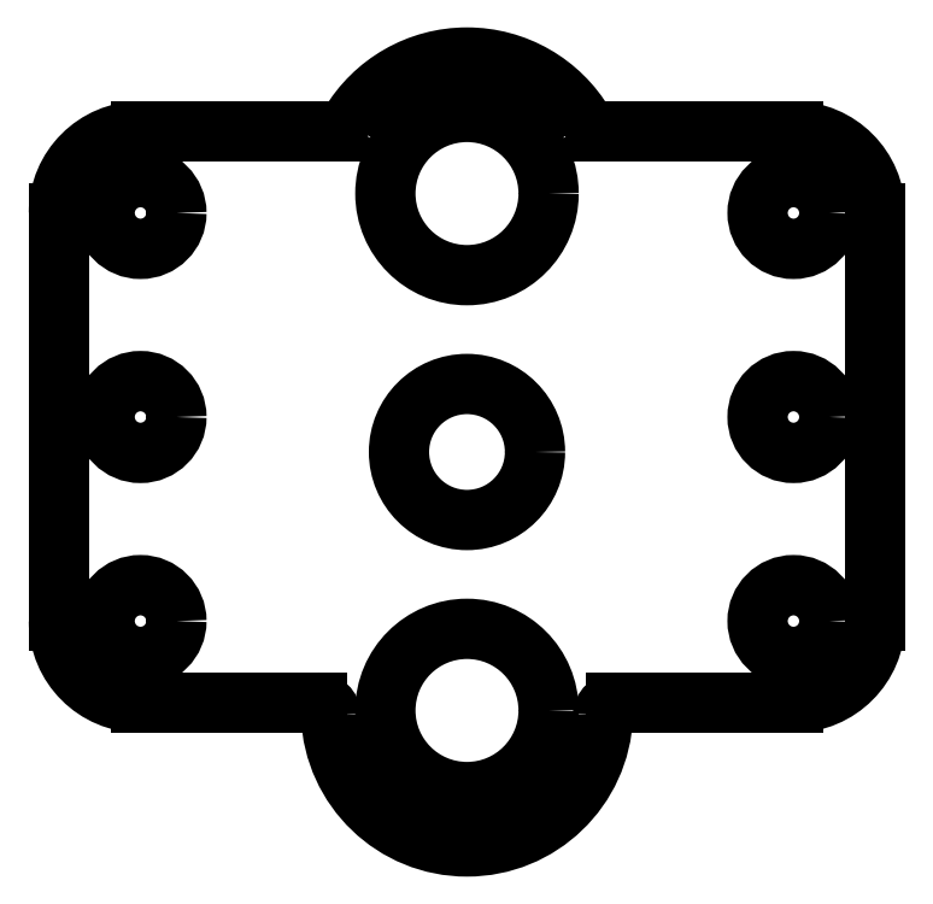
<metadata>
{"format":"dxf","ext":"dxf","renderer":"ezdxf+matplotlib","layout":"modelspace","background":"white","min_lineweight":24,"dpi":150}
</metadata>
<code>
0
SECTION
2
ENTITIES
0
CIRCLE
8
Default
10
4.839
20
4.027
30
0
40
0.625
0
CIRCLE
8
Default
10
4.839
20
6.402
30
0
40
0.75
0
CIRCLE
8
Default
10
4.839
20
1.652
30
0
40
0.75
0
ARC
8
Default
10
1.839
20
6.224
30
0
40
0.75
50
90
51
180
0
LINE
8
Default
10
3.653
20
6.974
30
0
11
1.839
21
6.974
31
0
0
LINE
8
Default
10
8.589
20
6.224
30
0
11
8.589
21
2.474
31
0
0
LINE
8
Default
10
1.089
20
6.224
30
0
11
1.089
21
2.474
31
0
0
ARC
8
Default
10
4.839
20
6.402
30
0
40
1.25
50
30.43
51
149.6
0
ARC
8
Default
10
3.653
20
7.099
30
0
40
0.125
50
270
51
329.6
0
ARC
8
Default
10
7.839
20
6.224
30
0
40
0.75
50
0
51
90
0
ARC
8
Default
10
7.839
20
2.474
30
0
40
0.75
50
270
51
360
0
ARC
8
Default
10
4.839
20
1.652
30
0
40
1.25
50
182.2
51
357.8
0
LINE
8
Default
10
6.213
20
1.724
30
0
11
7.839
21
1.724
31
0
0
ARC
8
Default
10
1.839
20
2.474
30
0
40
0.75
50
180
51
270
0
ARC
8
Default
10
6.213
20
1.599
30
0
40
0.125
50
90
51
177.8
0
ARC
8
Default
10
6.024
20
7.099
30
0
40
0.125
50
210.4
51
270
0
LINE
8
Default
10
6.024
20
6.974
30
0
11
7.839
21
6.974
31
0
0
ARC
8
Default
10
3.465
20
1.599
30
0
40
0.125
50
2.23
51
90
0
LINE
8
Default
10
3.465
20
1.724
30
0
11
1.839
21
1.724
31
0
0
CIRCLE
8
Default
10
1.839
20
6.224
30
0
40
0.33
0
CIRCLE
8
Default
10
1.839
20
4.349
30
0
40
0.33
0
CIRCLE
8
Default
10
1.839
20
2.474
30
0
40
0.33
0
CIRCLE
8
Default
10
7.839
20
2.474
30
0
40
0.33
0
CIRCLE
8
Default
10
7.839
20
4.349
30
0
40
0.33
0
CIRCLE
8
Default
10
7.839
20
6.224
30
0
40
0.33
0
ENDSEC
0
EOF

</code>
